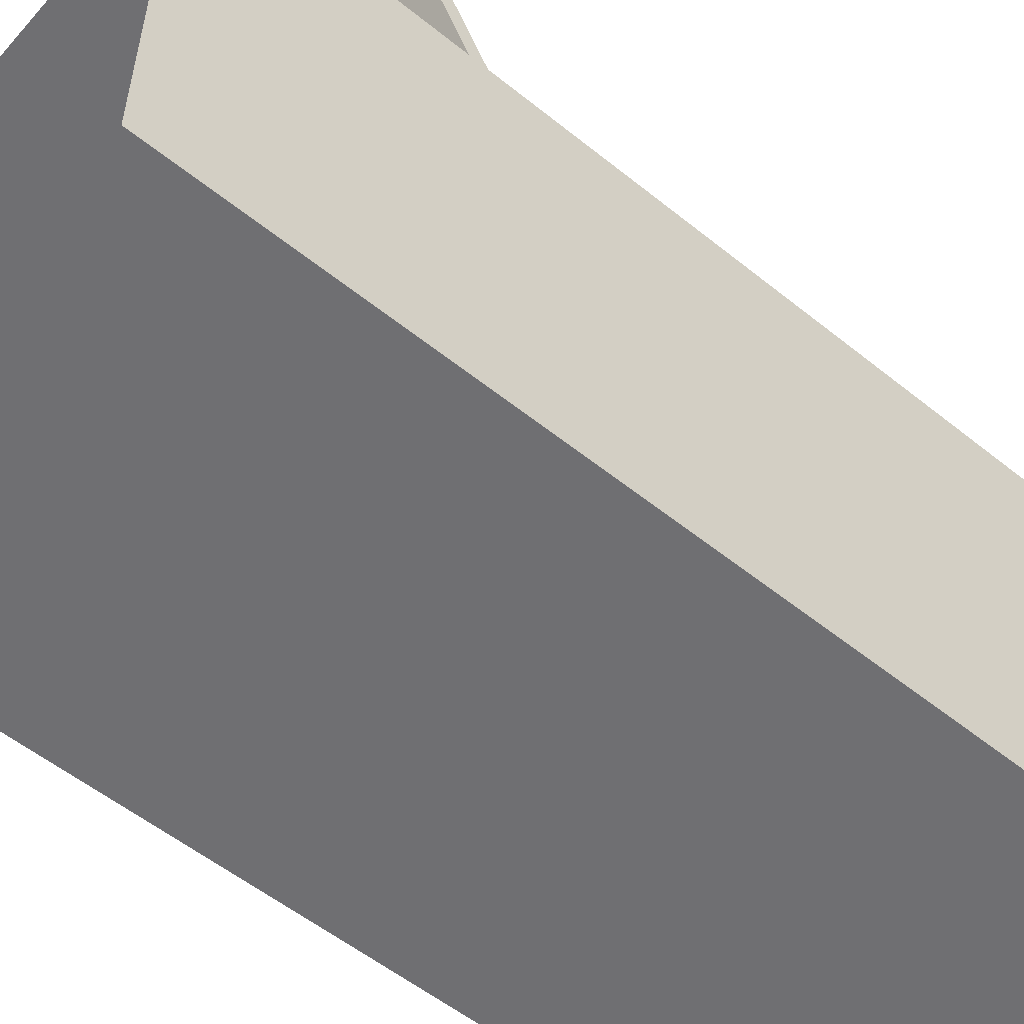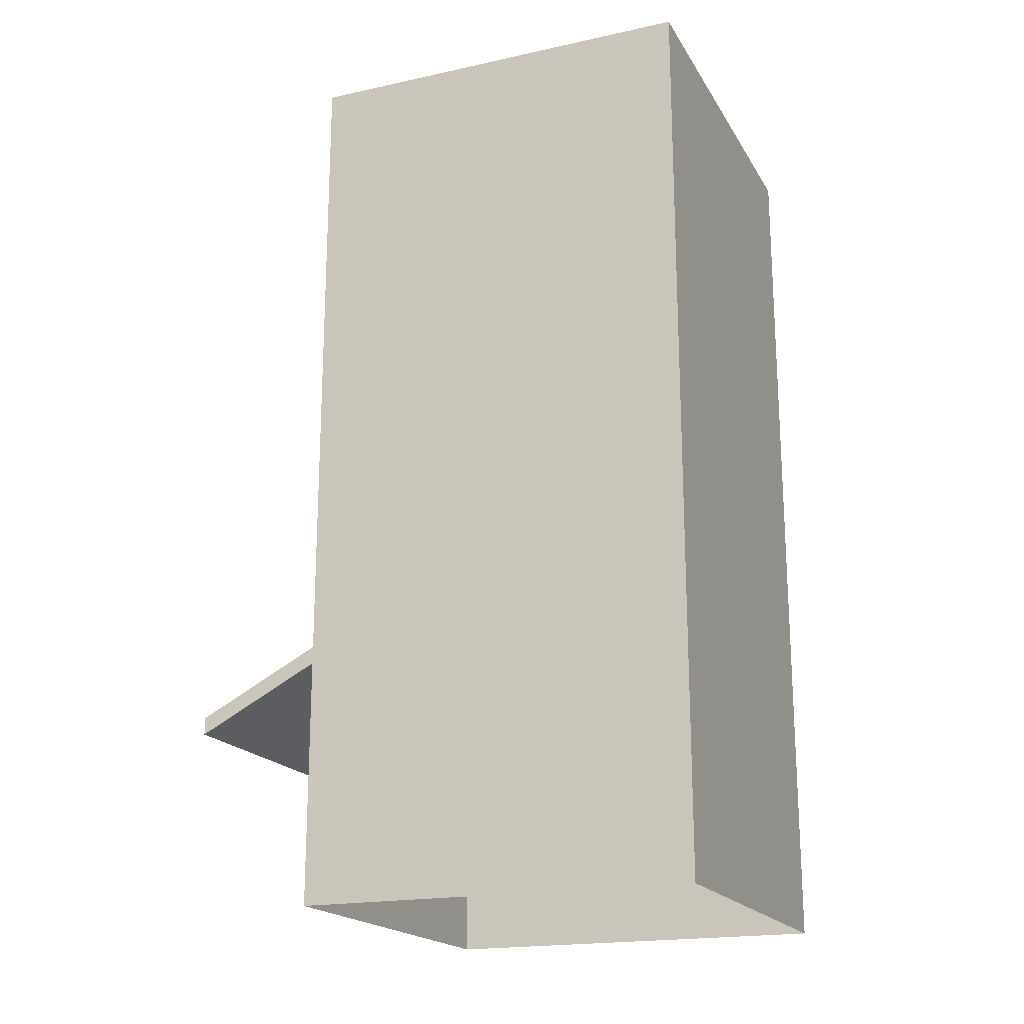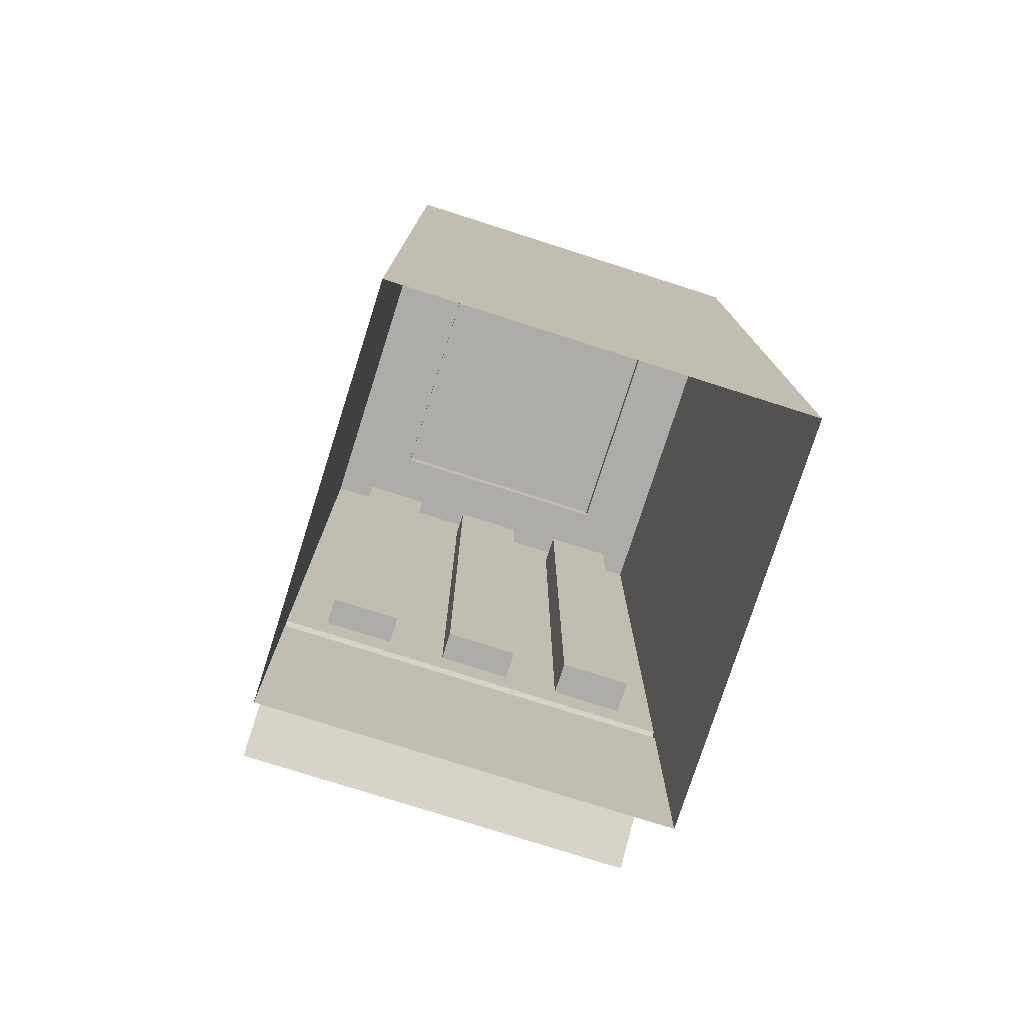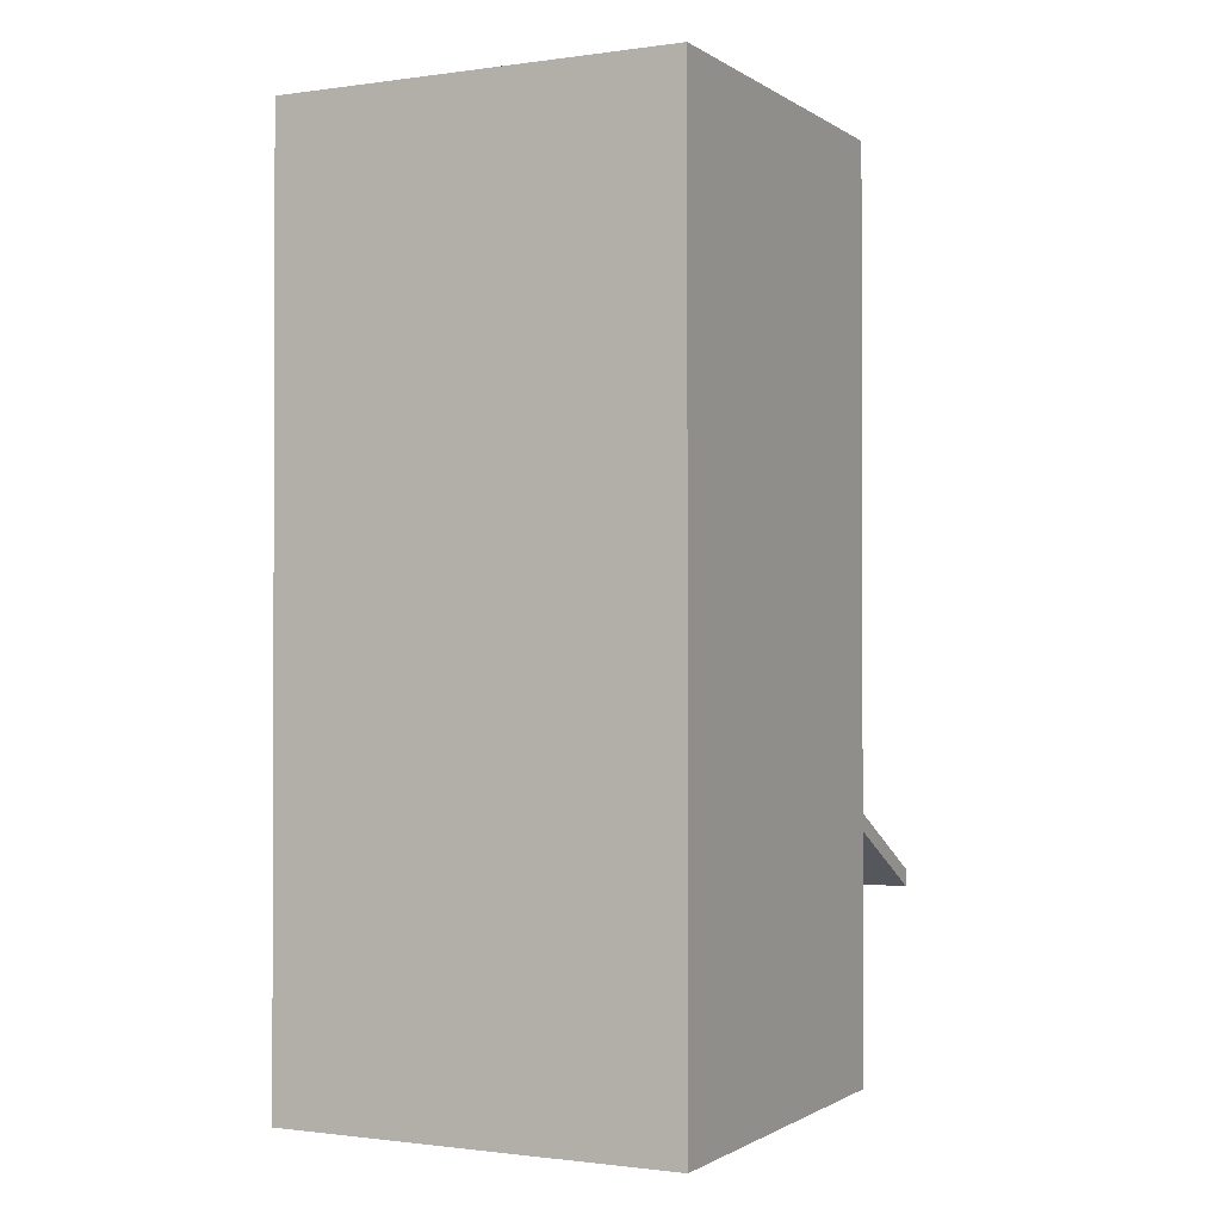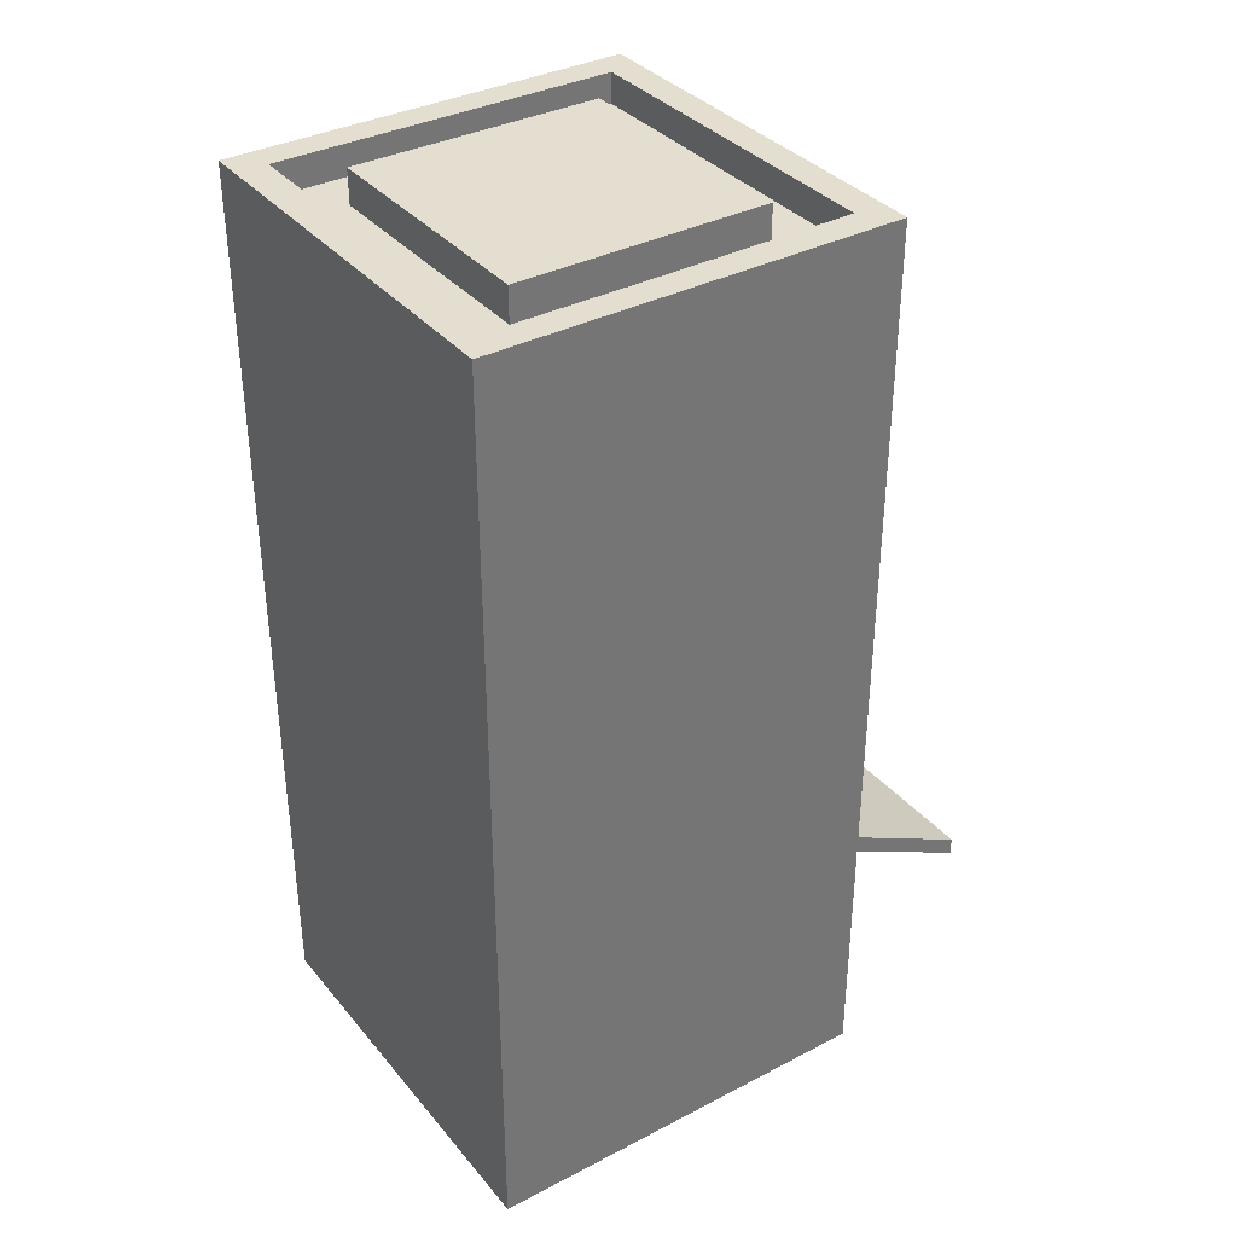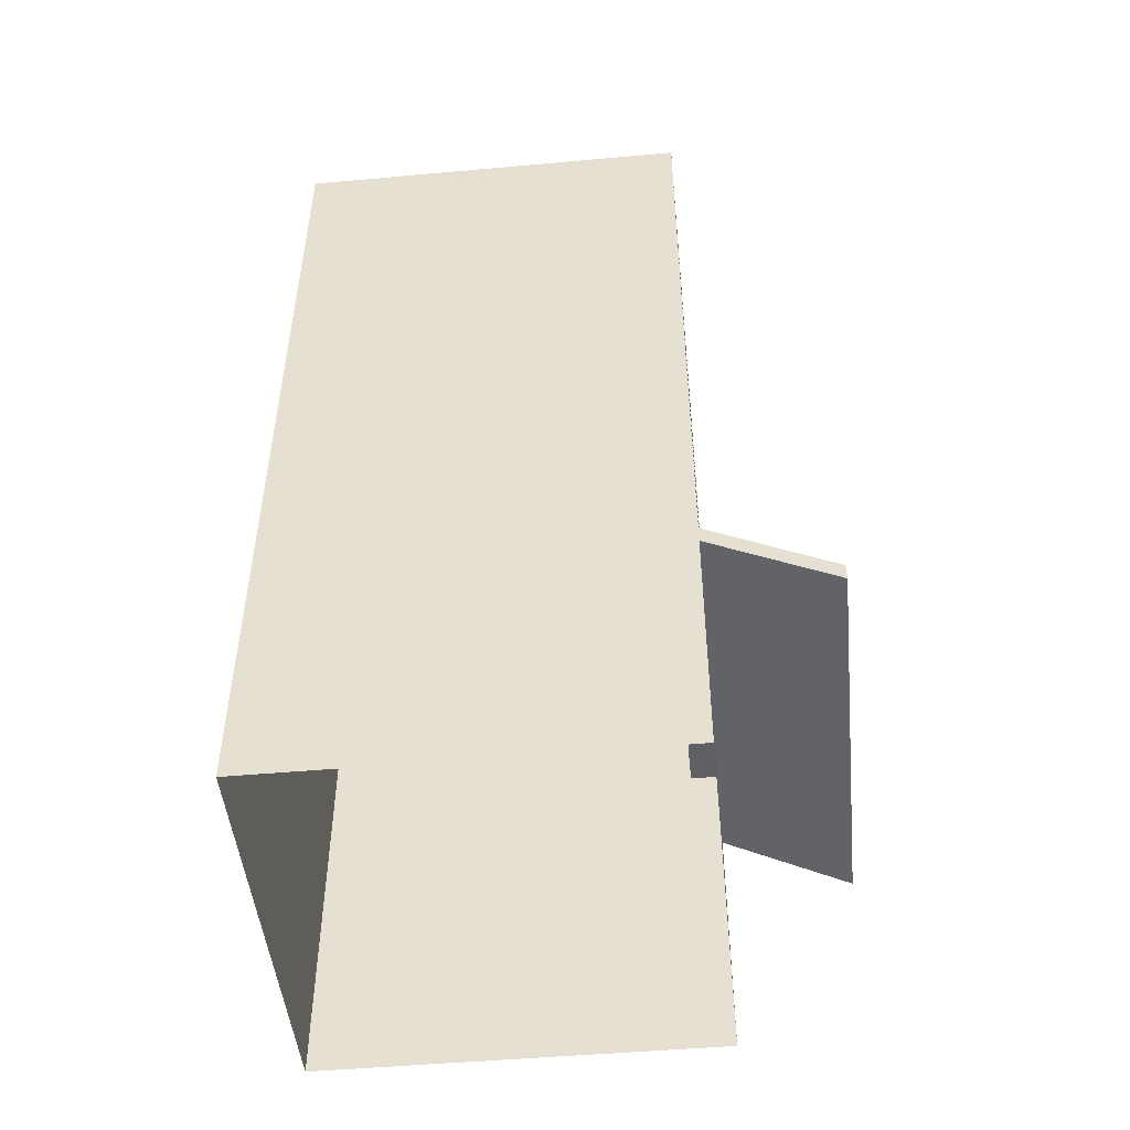
<metadata>
{"format":"obj","ext":"obj","renderer":"f3d","projection":"perspective","resolution":1024,"background":"white","views":[{"elev":-54.7,"azim":49.5,"up":"+Z"},{"elev":-19.2,"azim":112.3,"up":"+Y"},{"elev":-77.0,"azim":162.3,"up":"+Y"},{"elev":-1.1,"azim":-153.4,"up":"+Y"},{"elev":35.8,"azim":-124.3,"up":"+Y"},{"elev":-48.7,"azim":-84.3,"up":"+Y"}]}
</metadata>
<code>
o Cube.005
v 2.768 -0.4439 1.209
v 2.768 4.088 1.209
v 2.768 -0.4439 -0.7911
v 2.768 4.088 -0.7911
v 4.768 -0.4439 1.209
v 4.768 4.088 1.209
v 4.768 -0.4439 -0.7911
v 4.768 4.088 -0.7911
v 2.904 4.088 -0.6379
v 4.62 4.088 -0.6379
v 4.62 4.088 1.06
v 2.916 4.088 1.06
v 2.904 3.939 -0.6379
v 4.62 3.939 -0.6379
v 4.62 3.939 1.06
v 2.916 3.939 1.06
v 4.768 0.8681 1.209
v 2.768 0.8681 1.209
v 4.768 0.7821 1.209
v 2.768 0.7821 1.209
v 2.768 0.464 1.825
v 2.768 0.55 1.825
v 4.768 0.55 1.825
v 4.768 0.464 1.825
v 3.143 3.859 0.8307
v 3.143 4.106 0.8307
v 3.143 3.859 -0.4052
v 3.143 4.106 -0.4052
v 4.376 3.859 0.8307
v 4.376 4.106 0.8307
v 4.376 3.859 -0.4052
v 4.376 4.106 -0.4052
v 2.768 1.045 1.209
v 2.768 3.836 1.209
v 4.768 3.836 1.209
v 4.768 1.045 1.209
v 3.58 1.045 1.209
v 3.58 3.836 1.209
v 3.935 1.045 1.209
v 3.935 3.836 1.209
v 4.223 1.045 1.209
v 4.223 3.836 1.209
v 3.308 3.836 1.209
v 3.308 1.045 1.209
v 2.958 1.045 1.209
v 2.958 3.836 1.209
v 4.568 1.045 1.209
v 4.568 3.836 1.209
v 2.958 3.836 1.049
v 3.308 3.836 1.049
v 2.958 1.045 1.049
v 3.308 1.045 1.049
v 3.58 1.045 1.071
v 3.58 3.836 1.071
v 3.935 1.045 1.071
v 3.935 3.836 1.071
v 4.223 3.836 1.075
v 4.223 1.045 1.075
v 4.568 1.045 1.075
v 4.568 3.836 1.075
f 1 20 18 33 34 2 4 3
f 3 4 8 7
f 7 8 6 35 36 17 19 5
f 5 19 20 1
f 8 10 11 6
f 4 9 10 8
f 12 11 15 16
f 6 11 12 2
f 2 12 9 4
f 13 16 15 14
f 10 9 13 14
f 9 12 16 13
f 11 10 14 15
f 21 24 23 22
f 17 18 22 23
f 20 19 24 21
f 19 17 23 24
f 18 20 21 22
f 25 26 28 27
f 27 28 32 31
f 31 32 30 29
f 29 30 26 25
f 32 28 26 30
f 17 36 47 41 39 37 44 45 33 18
f 33 45 46 34
f 34 46 43 38 40 42 48 35 6 2
f 39 40 56 55
f 40 39 41 42
f 41 47 59 58
f 43 44 37 38
f 46 45 51 49
f 48 47 36 35
f 49 51 52 50
f 45 44 52 51
f 44 43 50 52
f 43 46 49 50
f 54 53 55 56
f 37 39 55 53
f 40 38 54 56
f 38 37 53 54
f 57 58 59 60
f 48 42 57 60
f 42 41 58 57
f 47 48 60 59

</code>
